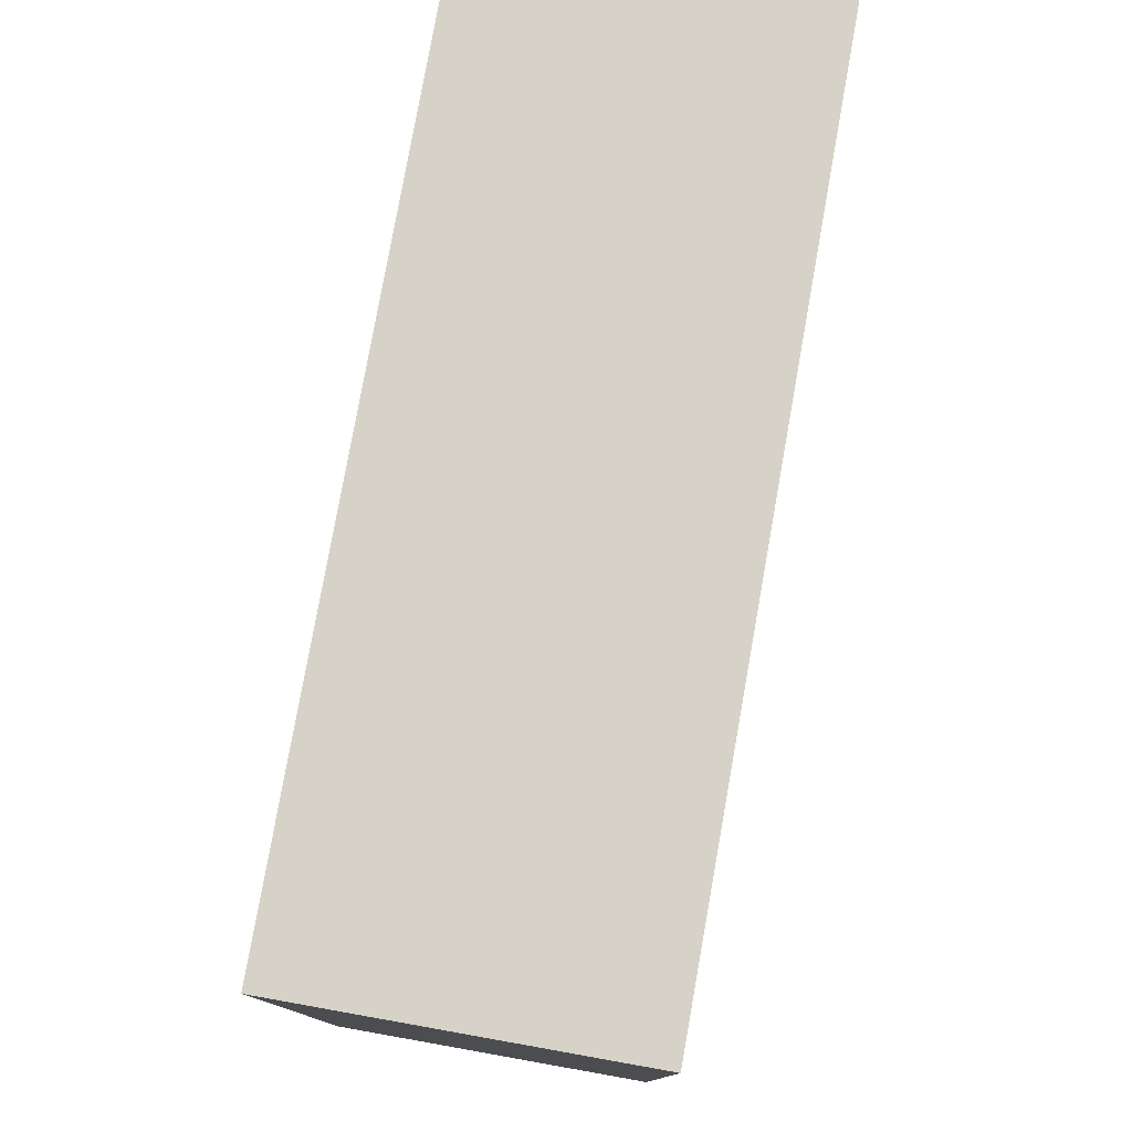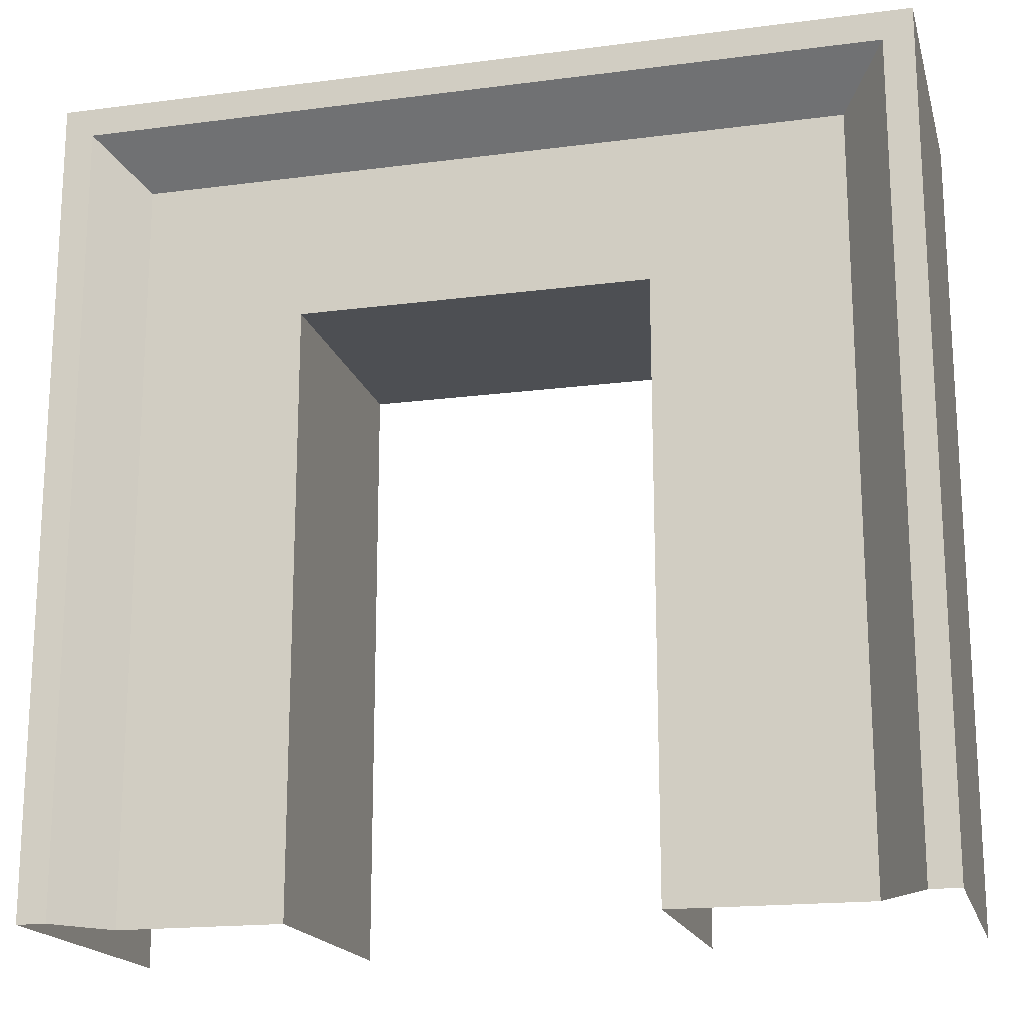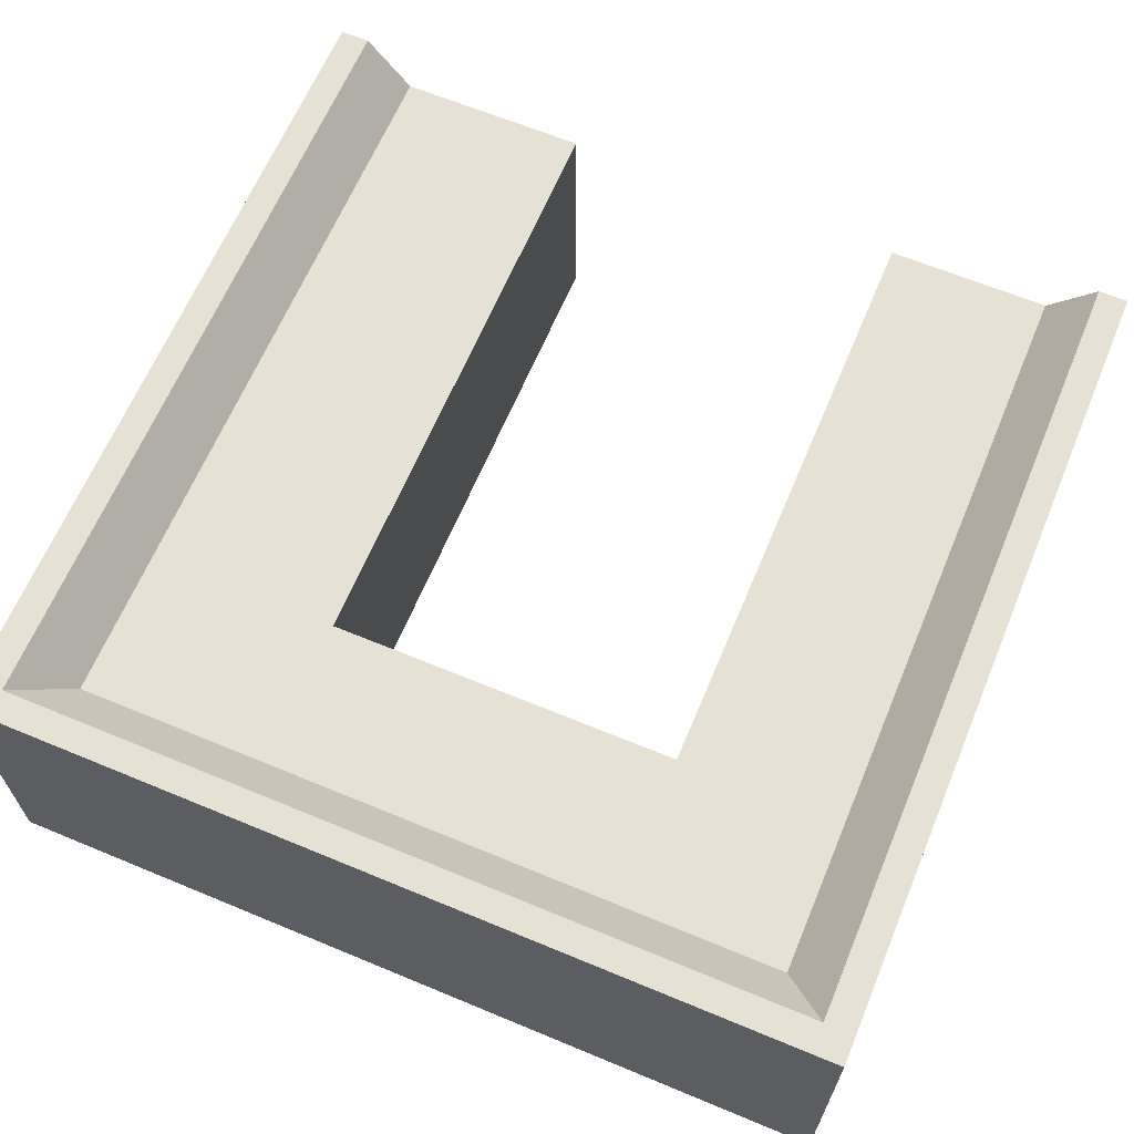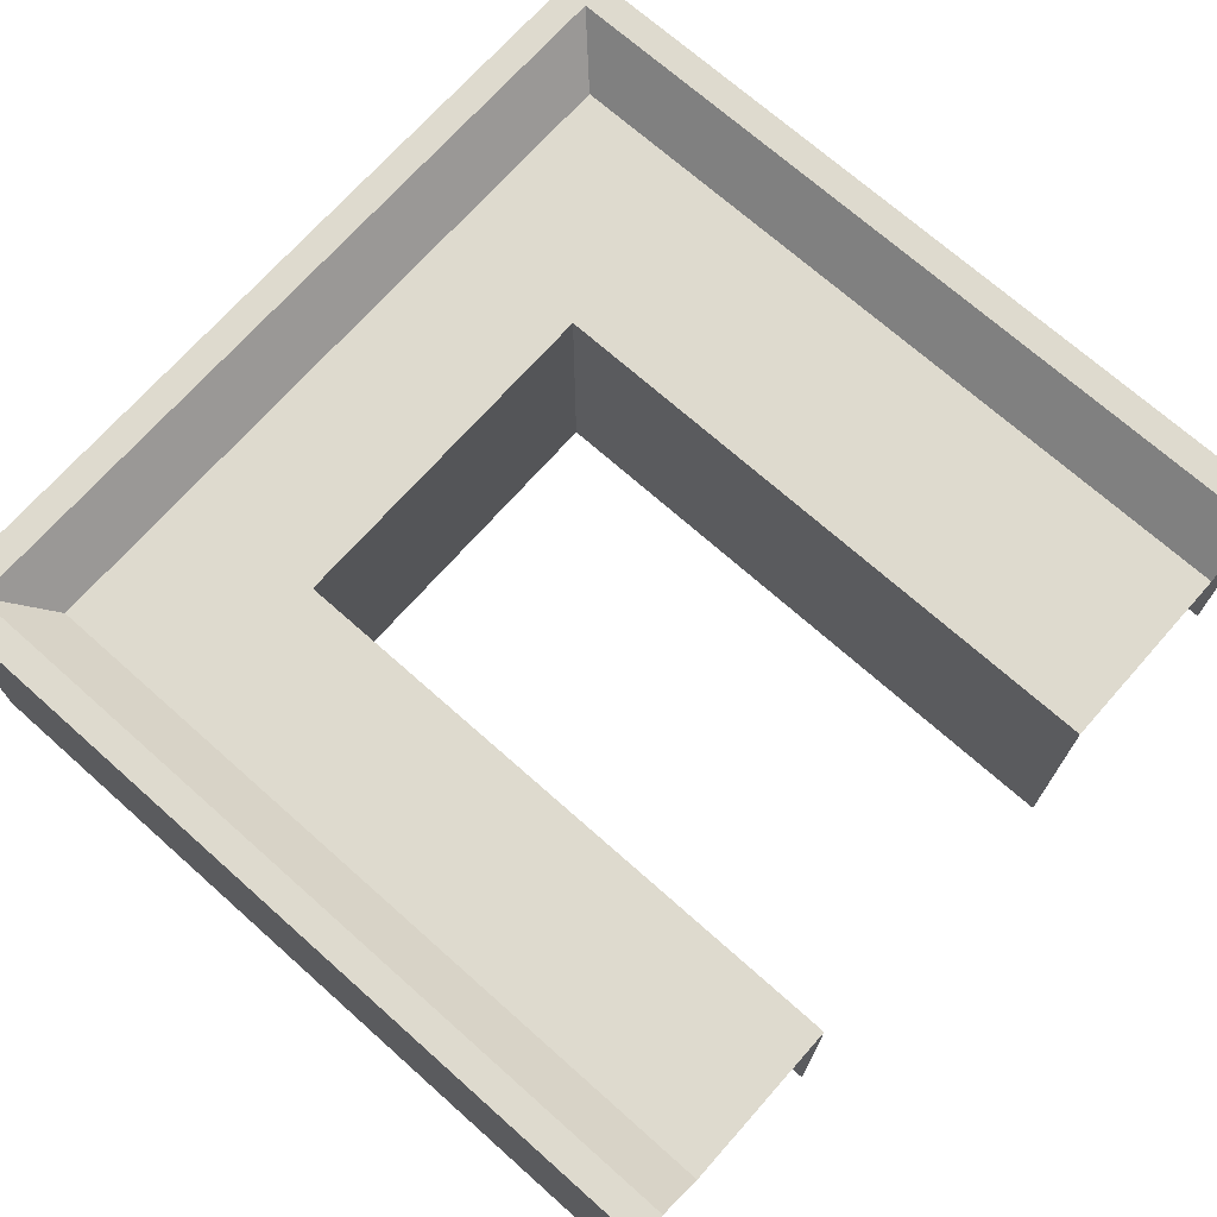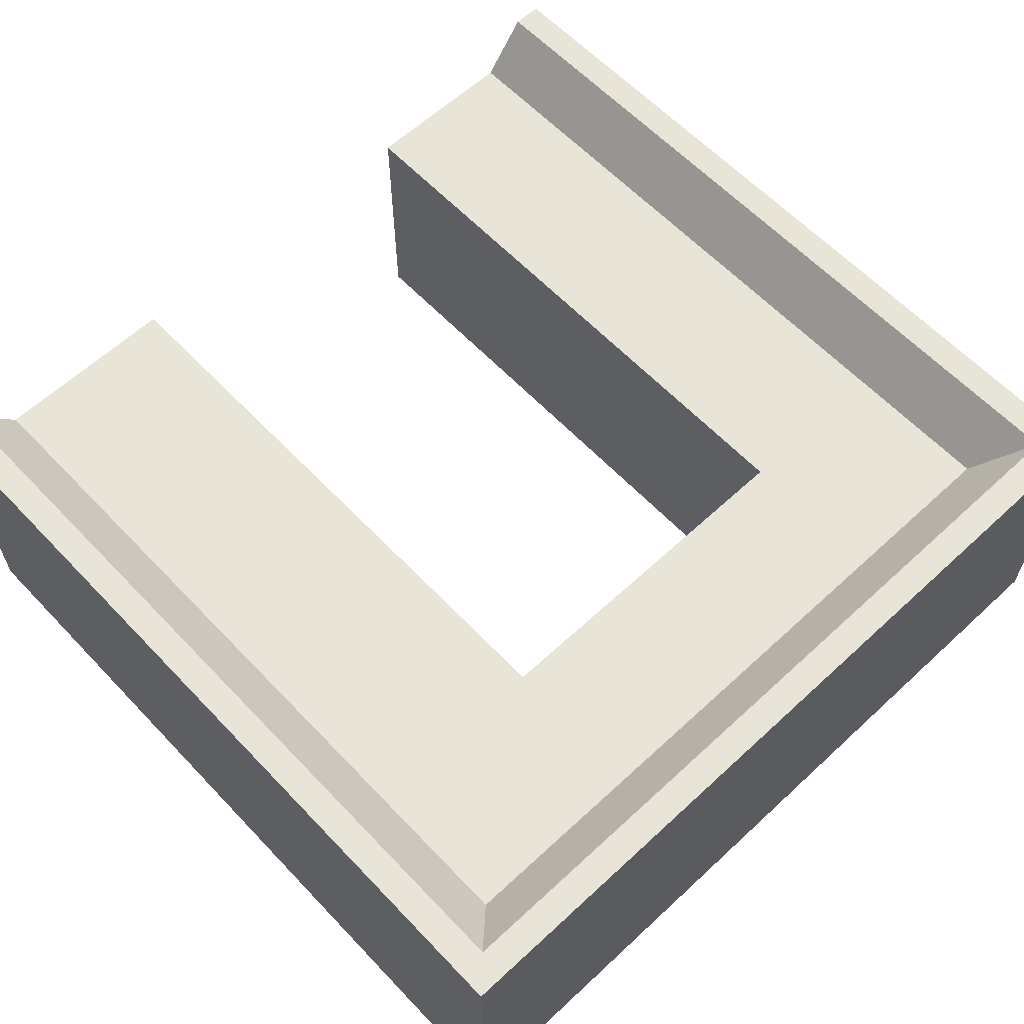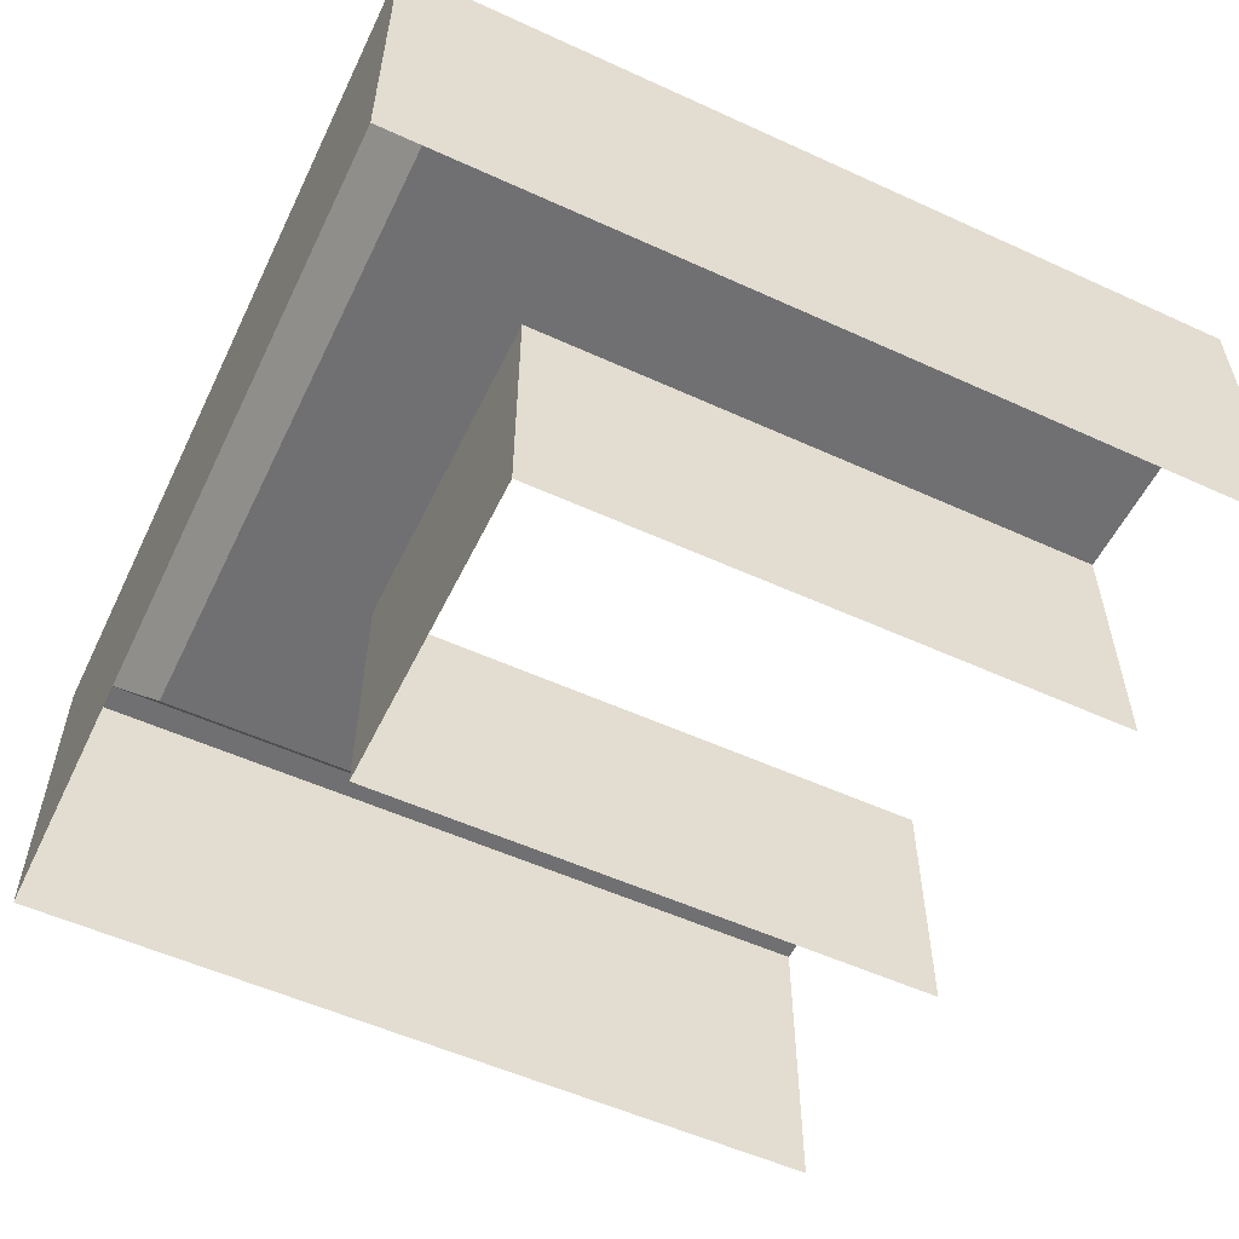
<metadata>
{"format":"obj","ext":"obj","renderer":"f3d","projection":"perspective","resolution":1024,"background":"white","views":[{"elev":78.6,"azim":-79.9,"up":"+Y"},{"elev":-18.0,"azim":14.3,"up":"+Y"},{"elev":64.6,"azim":-157.3,"up":"+Z"},{"elev":71.2,"azim":-48.4,"up":"+Z"},{"elev":61.4,"azim":136.7,"up":"+Z"},{"elev":-55.0,"azim":-115.7,"up":"+Z"}]}
</metadata>
<code>
v  -71.69 105 -53.62
v  -71.69 111.4 -53.62
v  -71.69 111.4 -56.38
v  -71.69 105 -56.38
v  -68.89 105 -53.04
v  -68.89 113.7 -53.04
v  -69.2 113.4 -53.04
v  -69.2 105 -53.04
v  -68.89 113.7 -56.38
v  -68.89 105 -56.38
v  -69.67 105 -53.62
v  -69.67 113 -53.62
v  -73.55 113 -53.62
v  -73.55 111.4 -53.62
v  -73.55 113.4 -53.04
v  -73.55 111.4 -56.38
v  -73.55 113.7 -53.04
v  -73.55 113.7 -56.38
v  -75.4 111.4 -56.38
v  -75.4 111.4 -53.62
v  -75.4 105 -53.62
v  -75.4 105 -56.38
v  -77.61 113.4 -53.04
v  -77.92 113.7 -53.04
v  -77.92 105 -53.04
v  -77.61 105 -53.04
v  -77.92 113.7 -56.38
v  -77.92 105 -56.38
v  -77.14 113 -53.62
v  -77.14 105 -53.62
g sponza_61
f 1 2 3
f 1 3 4
f 5 6 7
f 5 7 8
f 9 6 5
f 9 5 10
f 2 1 11
f 2 11 12
f 12 11 8
f 12 8 7
f 2 12 13
f 2 13 14
f 12 7 15
f 12 15 13
f 3 2 14
f 3 14 16
f 7 6 17
f 7 17 15
f 6 9 18
f 6 18 17
f 19 20 21
f 19 21 22
f 23 24 25
f 23 25 26
f 25 24 27
f 25 27 28
f 20 29 30
f 20 30 21
f 29 23 26
f 29 26 30
f 20 14 13
f 20 13 29
f 29 13 15
f 29 15 23
f 14 20 19
f 14 19 16
f 17 24 23
f 17 23 15
f 18 27 24
f 18 24 17

</code>
